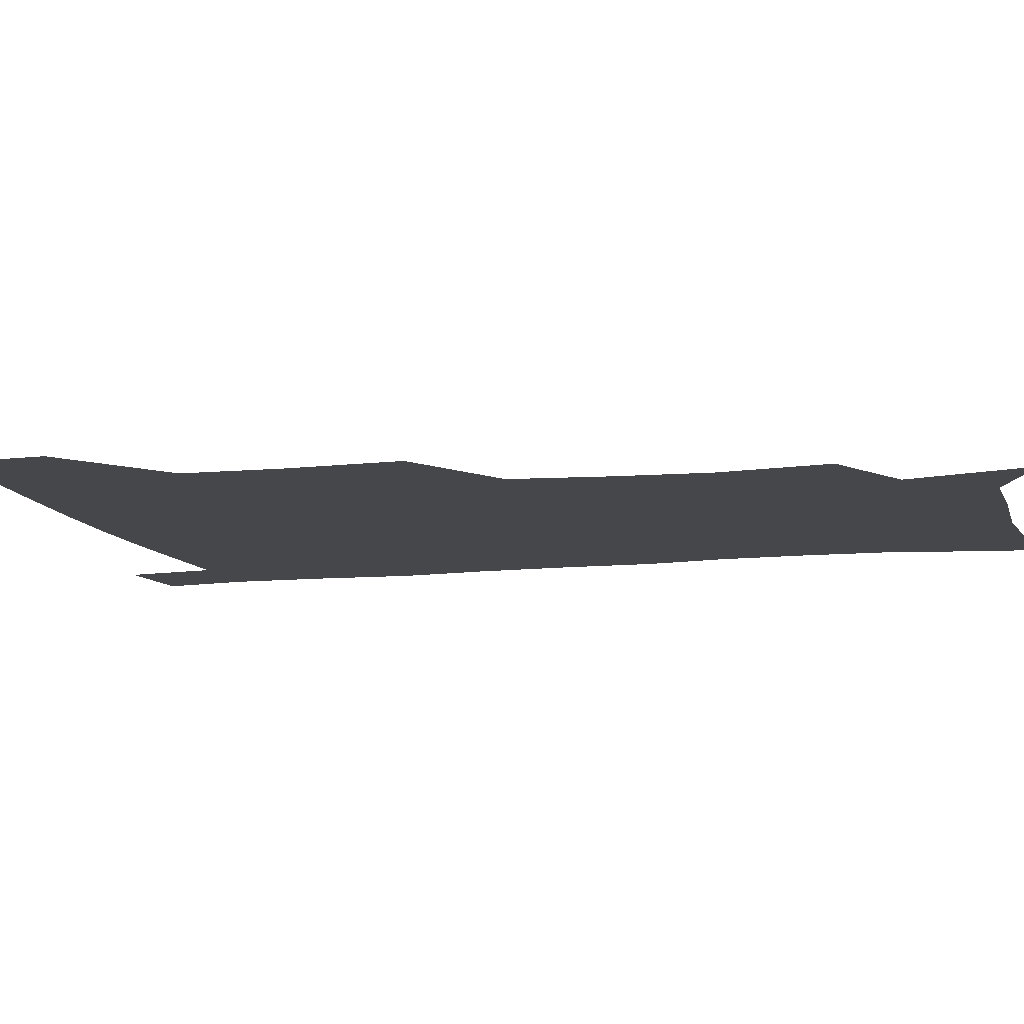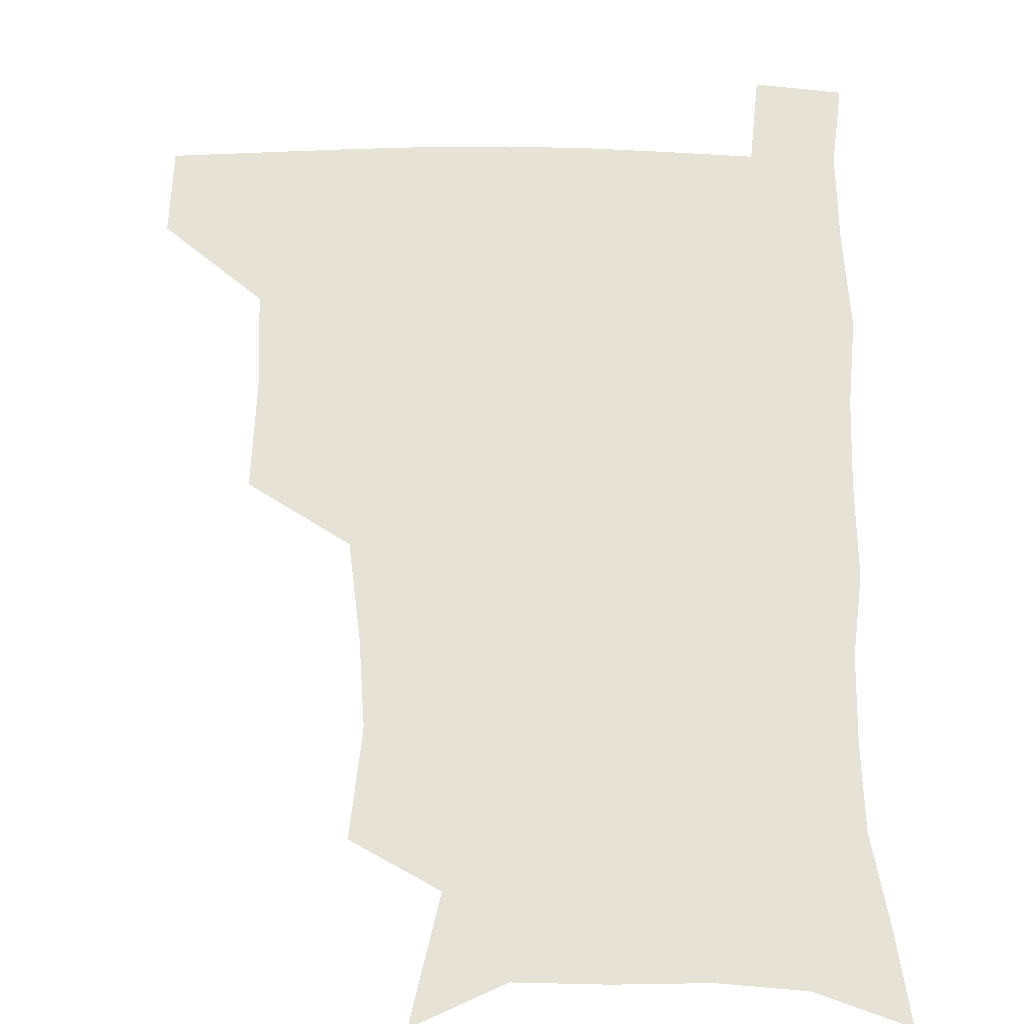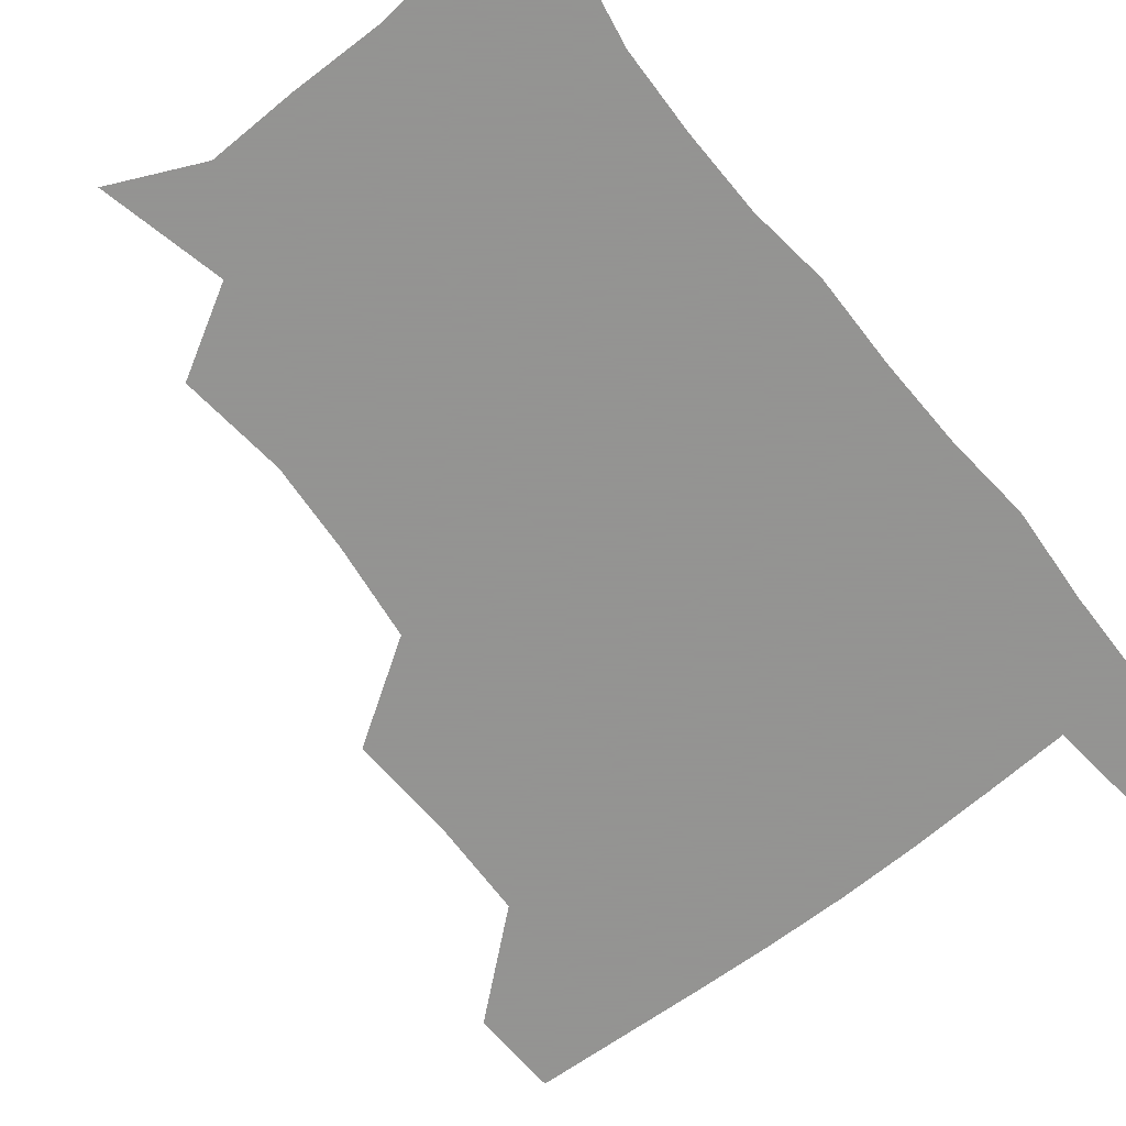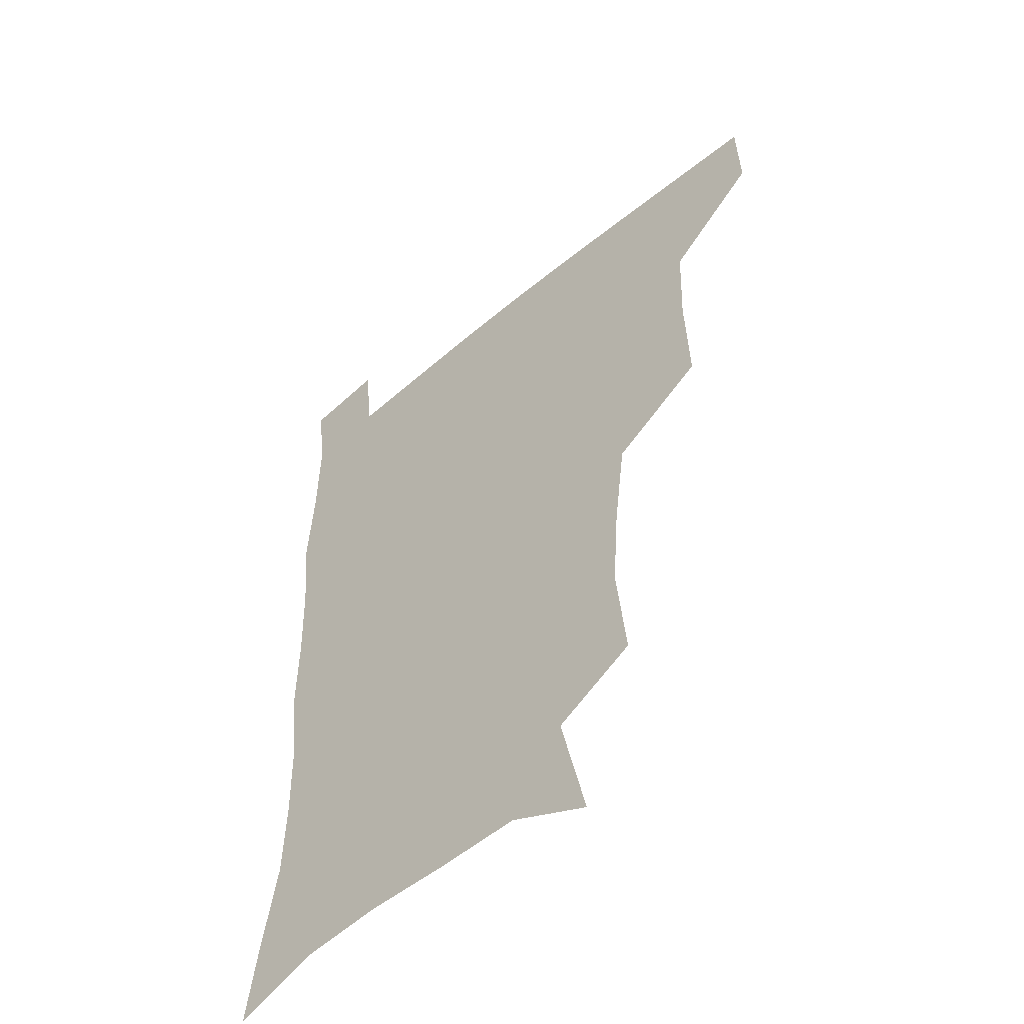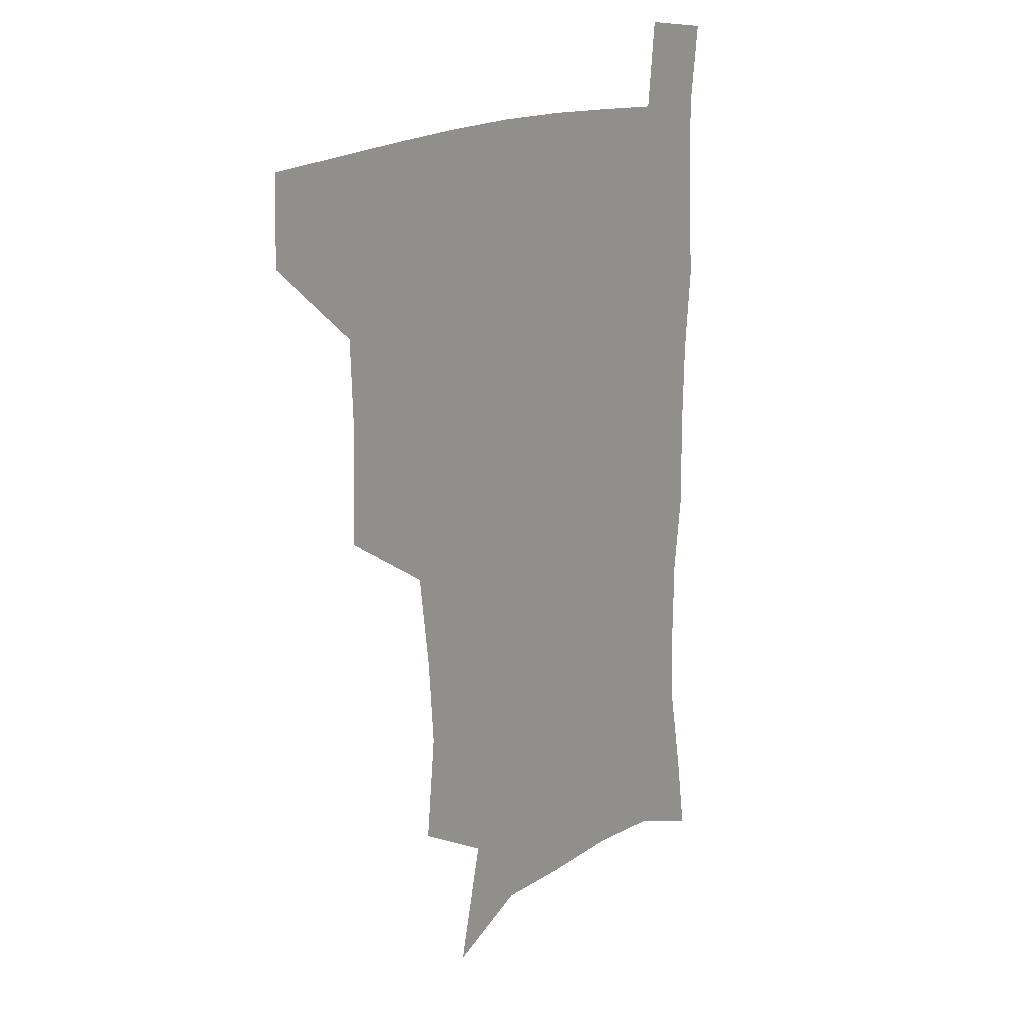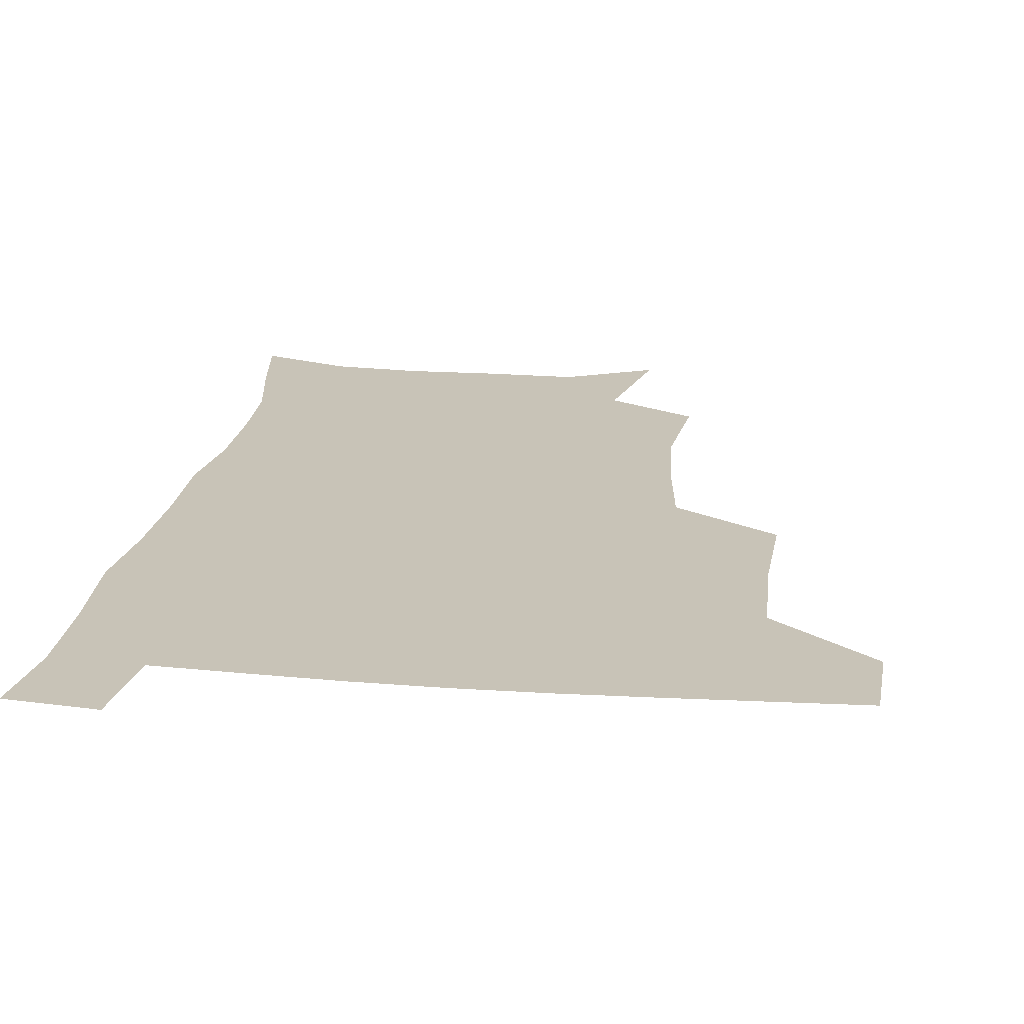
<metadata>
{"format":"obj","ext":"obj","renderer":"f3d","projection":"perspective","resolution":1024,"background":"white","views":[{"elev":-10.7,"azim":-75.1,"up":"+Z"},{"elev":63.6,"azim":0.2,"up":"+Z"},{"elev":-66.9,"azim":38.6,"up":"+Z"},{"elev":-52.1,"azim":-137.8,"up":"+Y"},{"elev":17.6,"azim":-52.0,"up":"+Y"},{"elev":19.6,"azim":-172.1,"up":"+Z"}]}
</metadata>
<code>
v 480.8 478.2 0
v 481.8 509 0
v 514.7 377.1 0
v 516.1 415.6 0
v 514.8 449.4 0
v 514.2 480.3 0
v 512.2 510.5 0
v 551.9 253 0
v 555.7 290.4 0
v 553.4 321.3 0
v 549.1 354.9 0
v 547.4 391.4 0
v 545.3 421.6 0
v 545.3 452.9 0
v 543.9 481.8 0
v 541.7 511.9 0
v 571.7 193.3 0
v 581.5 236.2 0
v 580.4 268.9 0
v 581.7 305.8 0
v 578.9 334.5 0
v 576.4 364.9 0
v 575.8 397.9 0
v 575.4 427.4 0
v 574.8 455.2 0
v 574 482.5 0
v 571.1 513 0
v 602.3 207.7 0
v 606.6 243.8 0
v 605.8 274.3 0
v 605.6 311 0
v 604.1 339.7 0
v 603.2 371.2 0
v 602.6 400.4 0
v 602.5 428.9 0
v 602.4 456 0
v 602.3 483.1 0
v 600.2 513.4 0
v 633.1 207.1 0
v 632.3 246.7 0
v 631.3 279.5 0
v 630.1 312 0
v 629.2 343.6 0
v 628.9 372 0
v 628.7 401.5 0
v 628.9 431.2 0
v 629.6 456.5 0
v 630.2 483.3 0
v 629.3 512.7 0
v 664.5 207.7 0
v 659.1 244.1 0
v 656.3 278 0
v 654.5 311.9 0
v 654.4 341.2 0
v 654.9 369.4 0
v 655.4 398.2 0
v 655.1 428.6 0
v 656.2 456.1 0
v 657.5 483.4 0
v 659.4 511.1 0
v 693.9 205.2 0
v 685.3 241.7 0
v 681.8 273.6 0
v 681.2 303.5 0
v 680.4 334.7 0
v 681.1 364.2 0
v 681.6 394.2 0
v 682.2 424.1 0
v 684 452.6 0
v 684.6 481.9 0
v 687.8 509.3 0
v 691 540.8 0
v 724.5 194 0
v 720 223.5 0
v 714 256.3 0
v 713 285.7 0
v 713.5 315.7 0
v 717.1 344 0
v 716.5 376.9 0
v 717.4 409.1 0
v 720.2 439.8 0
v 717.9 474.2 0
v 717.2 507.8 0
v 720.9 537.3 0
f 5 6 1
f 1 6 2
f 6 7 2
f 11 12 3
f 3 12 4
f 12 13 4
f 4 13 5
f 13 14 5
f 5 14 6
f 14 15 6
f 6 15 7
f 15 16 7
f 18 19 8
f 8 19 9
f 19 20 9
f 9 20 10
f 20 21 10
f 10 21 11
f 21 22 11
f 11 22 12
f 22 23 12
f 12 23 13
f 23 24 13
f 13 24 14
f 24 25 14
f 14 25 15
f 25 26 15
f 15 26 16
f 26 27 16
f 17 28 18
f 28 29 18
f 18 29 19
f 29 30 19
f 19 30 20
f 30 31 20
f 20 31 21
f 31 32 21
f 21 32 22
f 32 33 22
f 22 33 23
f 33 34 23
f 23 34 24
f 34 35 24
f 24 35 25
f 35 36 25
f 25 36 26
f 36 37 26
f 26 37 27
f 37 38 27
f 28 39 29
f 39 40 29
f 29 40 30
f 40 41 30
f 30 41 31
f 41 42 31
f 31 42 32
f 42 43 32
f 32 43 33
f 43 44 33
f 33 44 34
f 44 45 34
f 34 45 35
f 45 46 35
f 35 46 36
f 46 47 36
f 36 47 37
f 47 48 37
f 37 48 38
f 48 49 38
f 39 50 40
f 50 51 40
f 40 51 41
f 51 52 41
f 41 52 42
f 52 53 42
f 42 53 43
f 53 54 43
f 43 54 44
f 54 55 44
f 44 55 45
f 55 56 45
f 45 56 46
f 56 57 46
f 46 57 47
f 57 58 47
f 47 58 48
f 58 59 48
f 48 59 49
f 59 60 49
f 50 61 51
f 61 62 51
f 51 62 52
f 62 63 52
f 52 63 53
f 63 64 53
f 53 64 54
f 64 65 54
f 54 65 55
f 65 66 55
f 55 66 56
f 66 67 56
f 56 67 57
f 67 68 57
f 57 68 58
f 68 69 58
f 58 69 59
f 69 70 59
f 59 70 60
f 70 71 60
f 61 73 62
f 73 74 62
f 62 74 63
f 74 75 63
f 63 75 64
f 75 76 64
f 64 76 65
f 76 77 65
f 65 77 66
f 77 78 66
f 66 78 67
f 78 79 67
f 67 79 68
f 79 80 68
f 68 80 69
f 80 81 69
f 69 81 70
f 81 82 70
f 70 82 71
f 82 83 71
f 71 83 72
f 83 84 72

</code>
